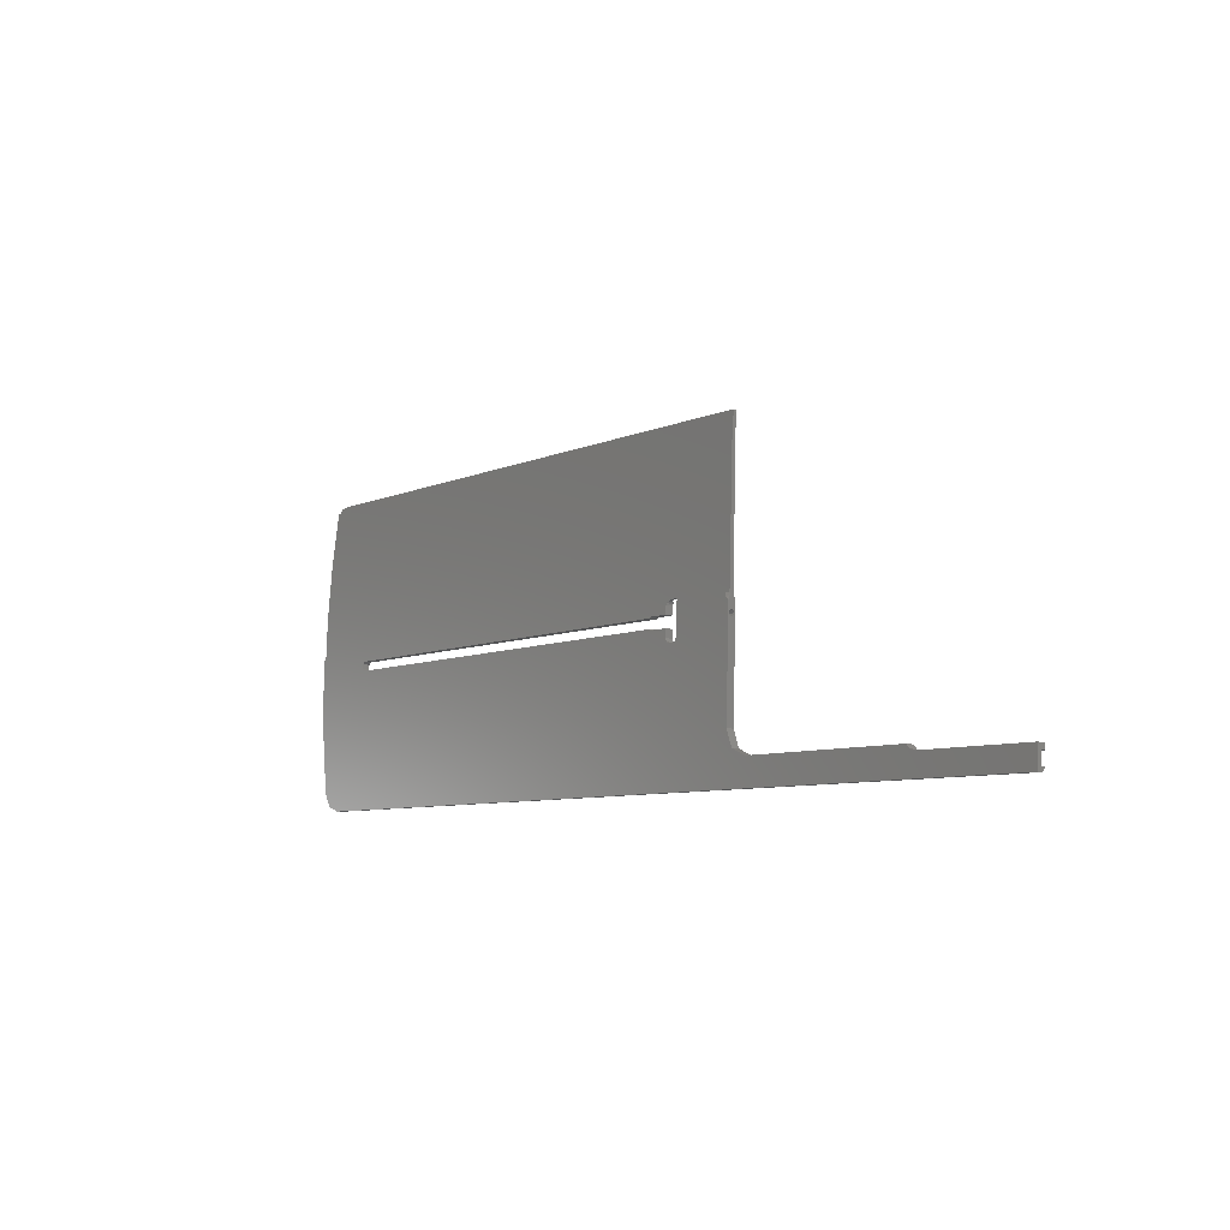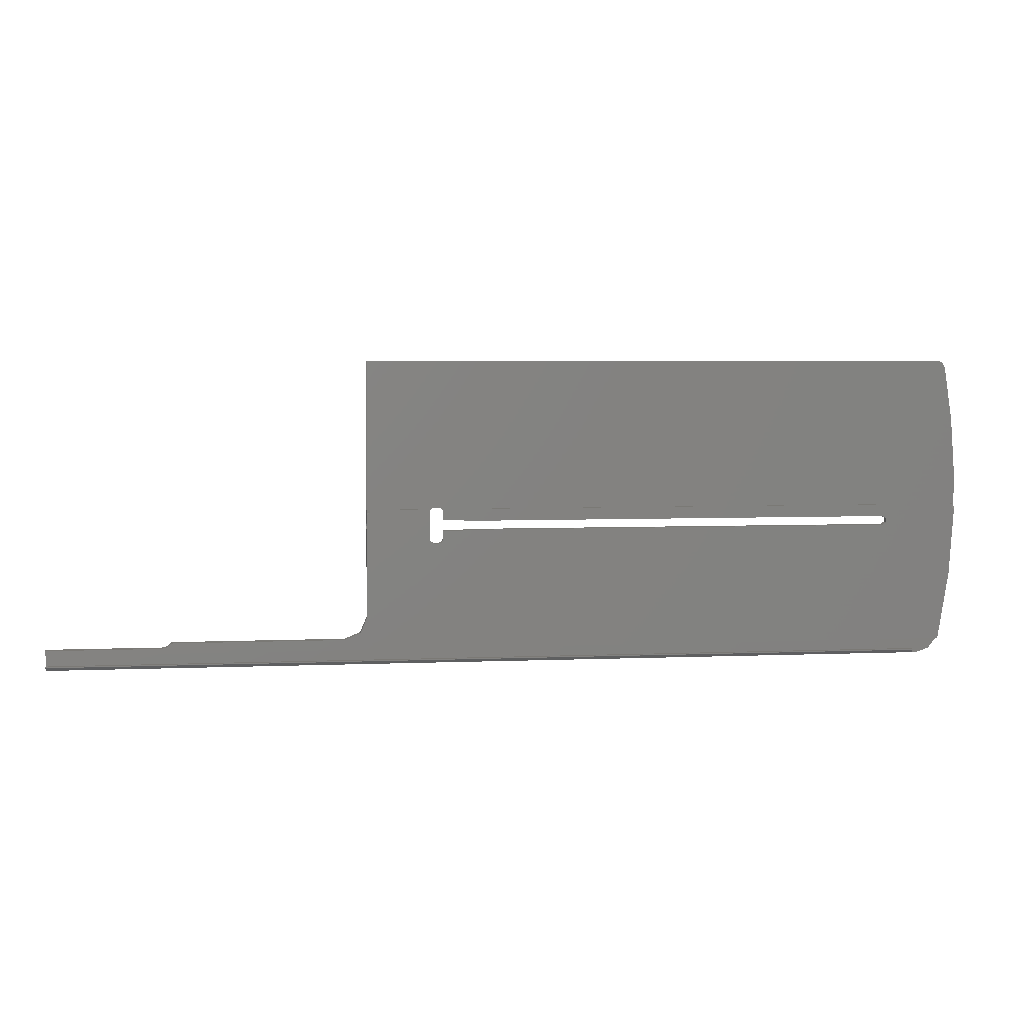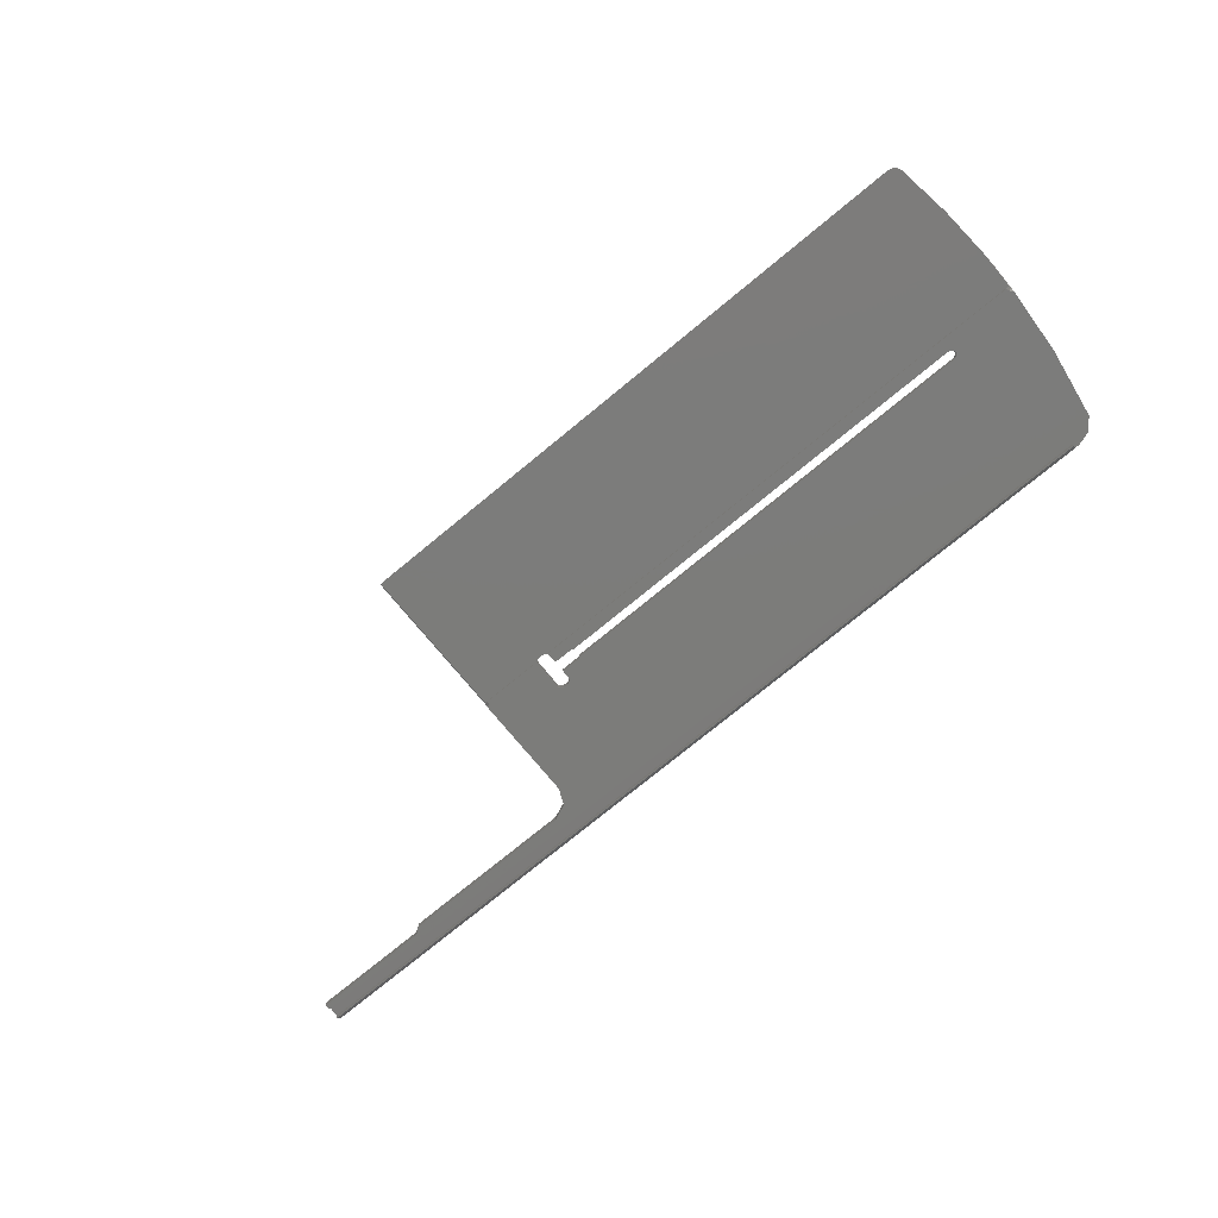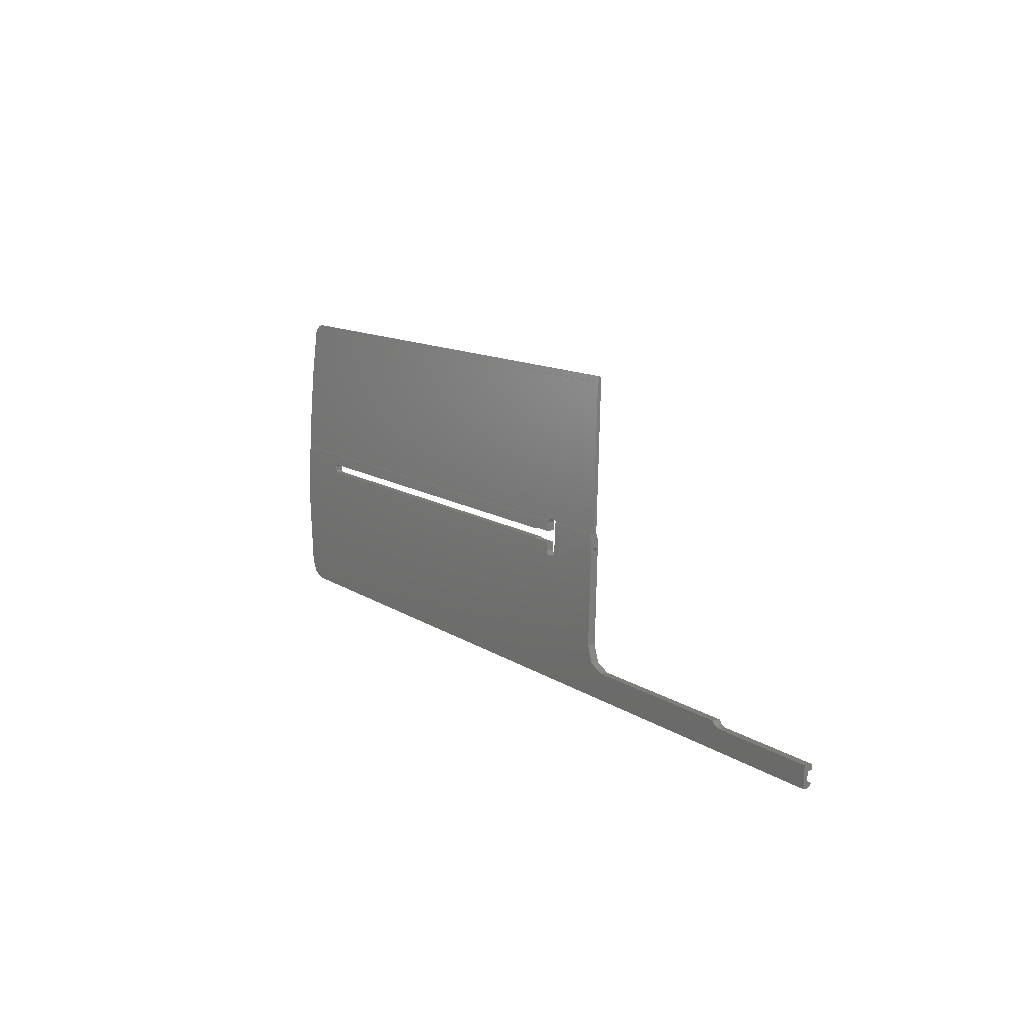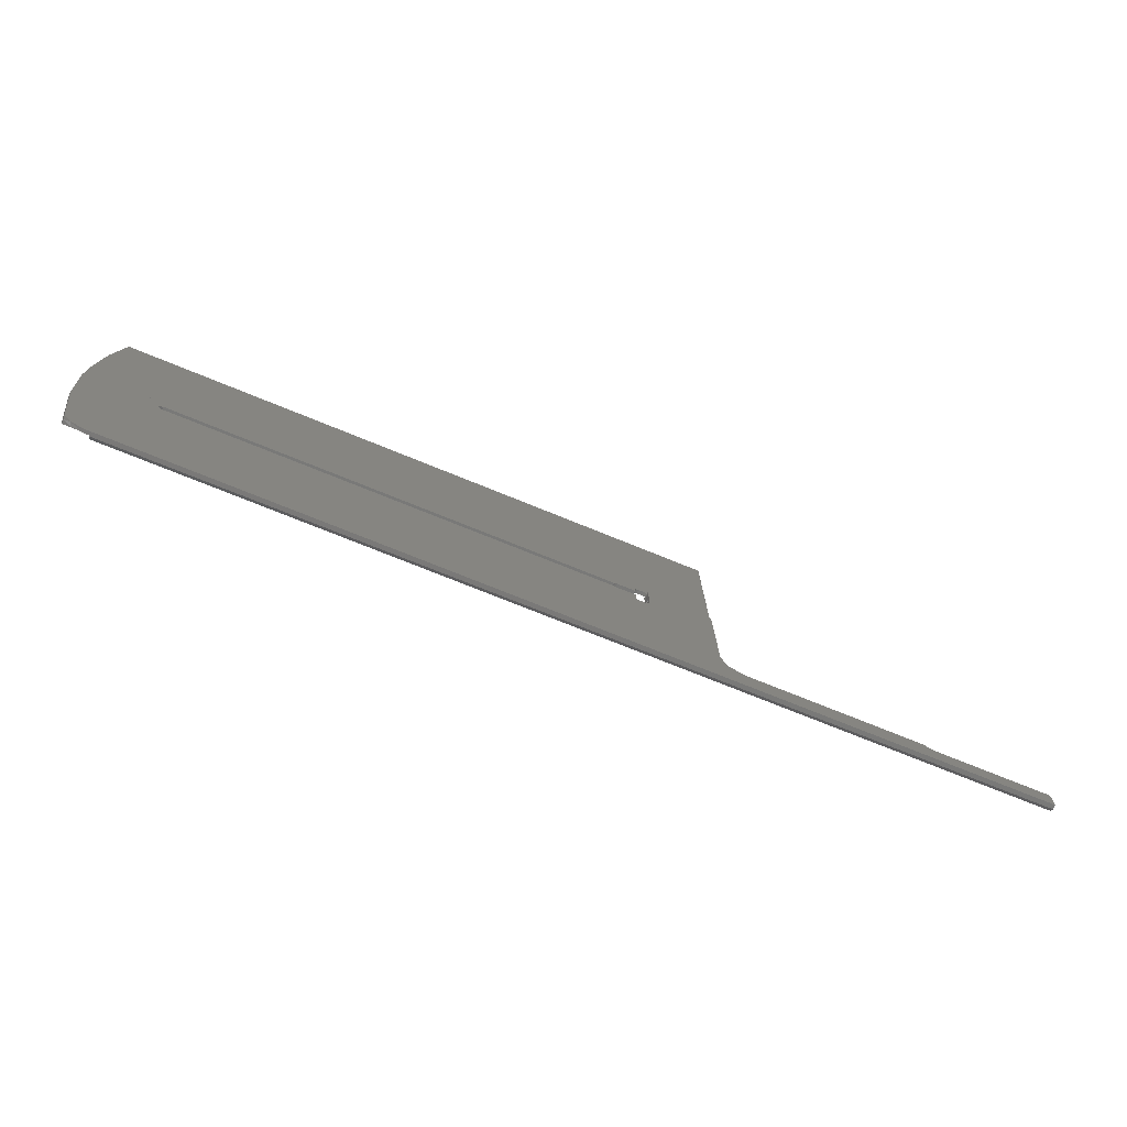
<metadata>
{"format":"stl","ext":"stl","renderer":"f3d","projection":"perspective","resolution":1024,"background":"white","views":[{"elev":-7.2,"azim":-128.6,"up":"+Z"},{"elev":4.8,"azim":-7.6,"up":"+Z"},{"elev":-76.3,"azim":39.3,"up":"+Y"},{"elev":11.2,"azim":-121.8,"up":"+Z"},{"elev":-70.6,"azim":157.5,"up":"+Z"}]}
</metadata>
<code>
# stl→obj: 168 verts, 340 faces
v -315.5 15.57 -541.4
v -315.5 14.67 -541.4
v -315.5 14.64 -540.2
v -113.7 14.67 -541.4
v -315.5 16.34 -540.2
v -290.5 14.64 -540.2
v -113.7 15.57 -541.4
v -315.5 16.48 -544.7
v -315.5 15.64 -543.8
v -119.5 15.64 -543.8
v -115.5 15.64 -543.8
v -315.5 14.74 -543.8
v -119.5 14.74 -543.8
v -315.5 14.75 -544
v -119.5 14.75 -544
v -315.5 15.5 -544.7
v -119.5 15.5 -544.7
v -118.4 16.48 -544.7
v -119.5 15.67 -544.7
v -290.5 16.34 -540.2
v -250.5 16.31 -539.1
v -228.7 14.22 -510.1
v -111.3 13.82 -510.1
v -110.7 14.22 -510.1
v -111.1 13.84 -510.9
v -115.4 13.32 -477.3
v -110.5 14.32 -510.1
v -114.2 13.33 -477.8
v -113.5 13.36 -478.9
v -111.6 13.68 -490.6
v -110.7 14.01 -502.4
v -110.5 14.19 -506.3
v -228.7 13.82 -510.1
v -127.5 13.89 -512.8
v -126.6 13.91 -513.3
v -113.5 14.66 -540.7
v -111.3 14.26 -526.1
v -228.6 15.05 -510.2
v -224.1 13.89 -512.6
v -224.5 13.89 -512.5
v -228.5 13.83 -510.4
v -229 15.04 -509.9
v -229.1 14.21 -509.9
v -245 13.32 -477.3
v -231.2 13.82 -510.1
v -245.3 14.22 -510.1
v -244.6 13.82 -510.1
v -245.5 14.21 -510.6
v -231.4 13.83 -510.4
v -231.2 14.02 -517.5
v -244.9 13.84 -510.9
v -231.5 13.84 -510.8
v -231.5 14 -516.8
v -231.2 14.22 -510.1
v -245.3 13.32 -477.4
v -245.5 14.32 -510.1
v -231.3 15.05 -510.2
v -231 15.04 -509.9
v -230.9 14.21 -509.9
v -245.2 13.32 -477.3
v -289.3 14.63 -539.9
v -288.4 14.61 -539.1
v -288.4 16.31 -539.1
v -289.3 16.33 -539.9
v -250.5 14.61 -539.1
v -246.9 14.57 -537.6
v -245.5 14.48 -534.1
v -246.9 16.26 -537.6
v -245.5 13.85 -511.4
v -245.5 14.09 -513.8
v -230.5 14.03 -517.8
v -245.5 16.16 -534.1
v -245.5 14.72 -513.1
v -245.5 15.48 -511.5
v -245.5 15.08 -510.7
v -245.5 14.26 -513.3
v -231.4 15.45 -510.5
v -231.3 15.45 -510.2
v -231.5 14.09 -513.8
v -231.5 15.46 -510.7
v -231.5 14.26 -513.3
v -231.5 15.64 -516.8
v -231.5 15.21 -514.2
v -231.5 14.75 -514.4
v -231.5 14.29 -514.2
v -231.2 15.66 -517.5
v -229.5 14.03 -517.8
v -229.5 15.67 -517.8
v -230.5 15.67 -517.8
v -228.8 14.02 -517.5
v -228.5 14 -516.8
v -228.8 15.66 -517.5
v -228.5 13.95 -515
v -228.5 15.64 -516.8
v -224.5 13.95 -515
v -228.5 15.59 -515
v -224.1 13.95 -515
v -224.5 15.59 -515
v -223.8 13.95 -514.8
v -224.1 15.59 -514.9
v -127.5 13.95 -514.8
v -223.8 15.58 -514.8
v -126.6 13.93 -514.3
v -127.5 15.58 -514.8
v -126.6 15.57 -514.3
v -126.6 15.54 -513.3
v -113.6 14.67 -541.1
v -223.8 13.89 -512.8
v -127.5 15.52 -512.8
v -223.8 15.52 -512.8
v -224.1 15.52 -512.6
v -228.5 13.84 -510.8
v -228.5 13.89 -512.5
v -224.5 15.51 -512.5
v -228.5 15.51 -512.5
v -228.5 15.46 -510.7
v -228.5 15.45 -510.5
v -110.5 13.85 -511.4
v -110.5 14.19 -510.7
v -110.5 15.48 -511.5
v -110.5 15.12 -510.8
v -111.3 15.92 -526.1
v -113.5 16.35 -540.7
v -115.2 16.44 -543.6
v -118.4 15.67 -544.7
v -111.3 15.45 -510.2
v -111.1 15.47 -511
v -228.6 15.45 -510.2
v -110.7 15.05 -510.2
v -231.5 15.39 -513.8
v -244.6 15.45 -510.2
v -231.5 15.18 -513.3
v -231.5 14.72 -513.1
v -244.9 15.47 -511
v -245.3 15.05 -510.2
v -245.5 14.95 -510.2
v -245.5 15.39 -513.8
v -245.5 15.18 -513.3
v -245.5 15.21 -514.2
v -245.5 14.75 -514.4
v -245.5 14.29 -514.2
v -110.7 14.81 -502.3
v -110.5 14.95 -510.2
v -113.6 14.1 -478.5
v -111.6 14.46 -490.6
v -113.5 14.11 -478.9
v -113.6 14.1 -478.7
v -245.3 14.1 -478.5
v -245.5 14 -478.5
v -230.5 15.03 -509.8
v -229.5 15.03 -509.8
v -230.5 14.21 -509.8
v -229.5 14.21 -509.8
v -110.5 14.85 -506.3
v -113.6 13.71 -478.5
v -245.1 13.71 -478.5
v -114.4 13.68 -477.6
v -245.5 13.51 -478.5
v -245.5 13.49 -477.8
v -245.1 13.67 -477.3
v -245.1 13.68 -477.3
v -245.4 13.53 -477.5
v -115.5 13.67 -477.3
v -245 13.67 -477.3
v -245.5 13.43 -477.8
v -115.4 13.62 -477.3
v -115.4 13.51 -477.3
v -245.4 13.4 -477.6
f 1 2 3
f 4 3 2
f 5 1 3
f 6 5 3
f 4 6 3
f 7 2 1
f 7 4 2
f 8 9 1
f 10 1 9
f 5 8 1
f 11 7 1
f 11 1 10
f 8 12 9
f 13 9 12
f 13 10 9
f 8 14 12
f 15 12 14
f 15 13 12
f 8 16 14
f 17 14 16
f 17 15 14
f 18 16 8
f 17 16 19
f 18 19 16
f 20 8 5
f 21 18 8
f 20 21 8
f 20 5 6
f 22 23 24
f 25 24 23
f 26 22 24
f 27 24 25
f 28 26 24
f 29 28 24
f 30 29 24
f 31 30 24
f 32 31 24
f 32 24 27
f 22 33 23
f 34 23 33
f 34 35 23
f 36 23 35
f 37 25 23
f 36 37 23
f 38 33 22
f 39 34 33
f 40 39 33
f 41 40 33
f 38 41 33
f 42 38 22
f 43 42 22
f 44 22 26
f 43 22 44
f 45 46 47
f 48 47 46
f 49 45 47
f 50 47 51
f 48 51 47
f 52 49 47
f 53 52 47
f 50 53 47
f 45 54 46
f 55 46 54
f 56 46 55
f 48 46 56
f 49 54 45
f 57 54 49
f 58 54 57
f 59 54 58
f 59 44 54
f 60 54 44
f 60 55 54
f 4 61 6
f 20 6 61
f 4 62 61
f 63 61 62
f 64 61 63
f 20 61 64
f 4 65 62
f 63 62 65
f 4 66 65
f 21 65 66
f 63 65 21
f 4 67 66
f 68 66 67
f 21 66 68
f 50 69 67
f 70 67 69
f 71 50 67
f 4 71 67
f 68 67 72
f 70 72 67
f 50 51 69
f 48 69 51
f 73 69 74
f 75 74 69
f 76 70 69
f 73 76 69
f 75 69 48
f 77 49 52
f 78 49 77
f 57 49 78
f 79 52 53
f 77 52 80
f 81 80 52
f 81 52 79
f 82 53 50
f 83 53 82
f 84 53 83
f 85 53 84
f 79 53 85
f 86 50 71
f 82 50 86
f 4 87 71
f 88 71 87
f 89 71 88
f 86 71 89
f 4 90 87
f 88 87 90
f 4 91 90
f 92 90 91
f 88 90 92
f 4 93 91
f 94 91 93
f 92 91 94
f 4 95 93
f 96 93 95
f 94 93 96
f 4 97 95
f 98 95 97
f 96 95 98
f 4 99 97
f 100 97 99
f 98 97 100
f 4 101 99
f 102 99 101
f 100 99 102
f 4 103 101
f 104 101 103
f 102 101 104
f 4 35 103
f 105 103 35
f 104 103 105
f 106 35 34
f 107 36 35
f 4 107 35
f 105 35 106
f 39 108 34
f 109 34 108
f 106 34 109
f 110 108 39
f 109 108 110
f 111 39 40
f 110 39 111
f 112 113 40
f 114 40 113
f 41 112 40
f 111 40 114
f 115 113 112
f 114 113 115
f 116 112 41
f 115 112 116
f 116 41 117
f 38 117 41
f 37 118 25
f 119 25 118
f 119 27 25
f 120 118 37
f 121 118 120
f 119 118 121
f 122 37 36
f 120 37 122
f 123 36 107
f 122 36 123
f 123 107 4
f 123 4 7
f 124 7 11
f 123 7 124
f 10 19 125
f 18 125 19
f 11 10 125
f 124 11 125
f 124 125 18
f 17 19 10
f 15 10 13
f 17 10 15
f 126 124 18
f 105 126 18
f 104 105 18
f 21 104 18
f 126 123 124
f 126 122 123
f 127 120 122
f 126 127 122
f 121 120 127
f 121 127 126
f 117 128 126
f 38 126 128
f 116 117 126
f 115 116 126
f 114 115 126
f 111 114 126
f 110 111 126
f 109 110 126
f 106 109 126
f 105 106 126
f 38 129 126
f 121 126 129
f 38 128 117
f 68 102 104
f 21 68 104
f 68 100 102
f 68 98 100
f 94 96 98
f 92 94 98
f 68 92 98
f 68 88 92
f 68 89 88
f 68 86 89
f 68 82 86
f 68 80 82
f 130 82 80
f 83 82 130
f 131 77 80
f 72 131 80
f 68 72 80
f 132 130 80
f 133 80 81
f 132 80 133
f 131 78 77
f 57 78 131
f 72 134 131
f 135 131 134
f 135 57 131
f 72 74 134
f 75 134 74
f 136 135 134
f 136 134 75
f 137 74 72
f 138 74 137
f 138 73 74
f 139 137 72
f 140 139 72
f 141 140 72
f 70 141 72
f 64 63 21
f 20 64 21
f 142 129 38
f 143 129 142
f 121 129 143
f 144 38 42
f 145 142 38
f 146 145 38
f 147 146 38
f 144 147 38
f 58 57 135
f 144 58 135
f 148 144 135
f 149 148 135
f 136 149 135
f 144 150 58
f 59 58 150
f 144 151 150
f 152 150 151
f 59 150 152
f 144 42 151
f 153 151 42
f 152 151 153
f 153 42 43
f 30 142 145
f 31 142 30
f 32 142 31
f 154 142 32
f 143 142 154
f 30 145 146
f 29 146 147
f 30 146 29
f 29 147 144
f 155 144 148
f 29 144 155
f 156 155 148
f 149 156 148
f 157 155 156
f 28 155 157
f 29 155 28
f 149 158 156
f 159 156 158
f 160 156 161
f 162 161 156
f 163 157 156
f 164 163 156
f 160 164 156
f 162 156 159
f 136 158 149
f 165 159 158
f 56 165 158
f 136 56 158
f 44 160 161
f 60 44 161
f 162 60 161
f 166 157 163
f 167 157 166
f 26 157 167
f 28 157 26
f 26 163 164
f 26 166 163
f 44 164 160
f 44 26 164
f 26 167 166
f 153 43 44
f 152 153 44
f 59 152 44
f 162 55 60
f 56 55 165
f 168 165 55
f 168 55 162
f 130 137 139
f 132 138 137
f 132 137 130
f 83 139 140
f 83 130 139
f 84 140 141
f 84 83 140
f 85 141 70
f 85 84 141
f 79 70 76
f 79 85 70
f 81 76 73
f 81 79 76
f 133 73 138
f 133 81 73
f 132 133 138
f 168 159 165
f 168 162 159
f 136 48 56
f 136 75 48
f 154 32 27
f 143 154 27
f 119 143 27
f 119 121 143

</code>
